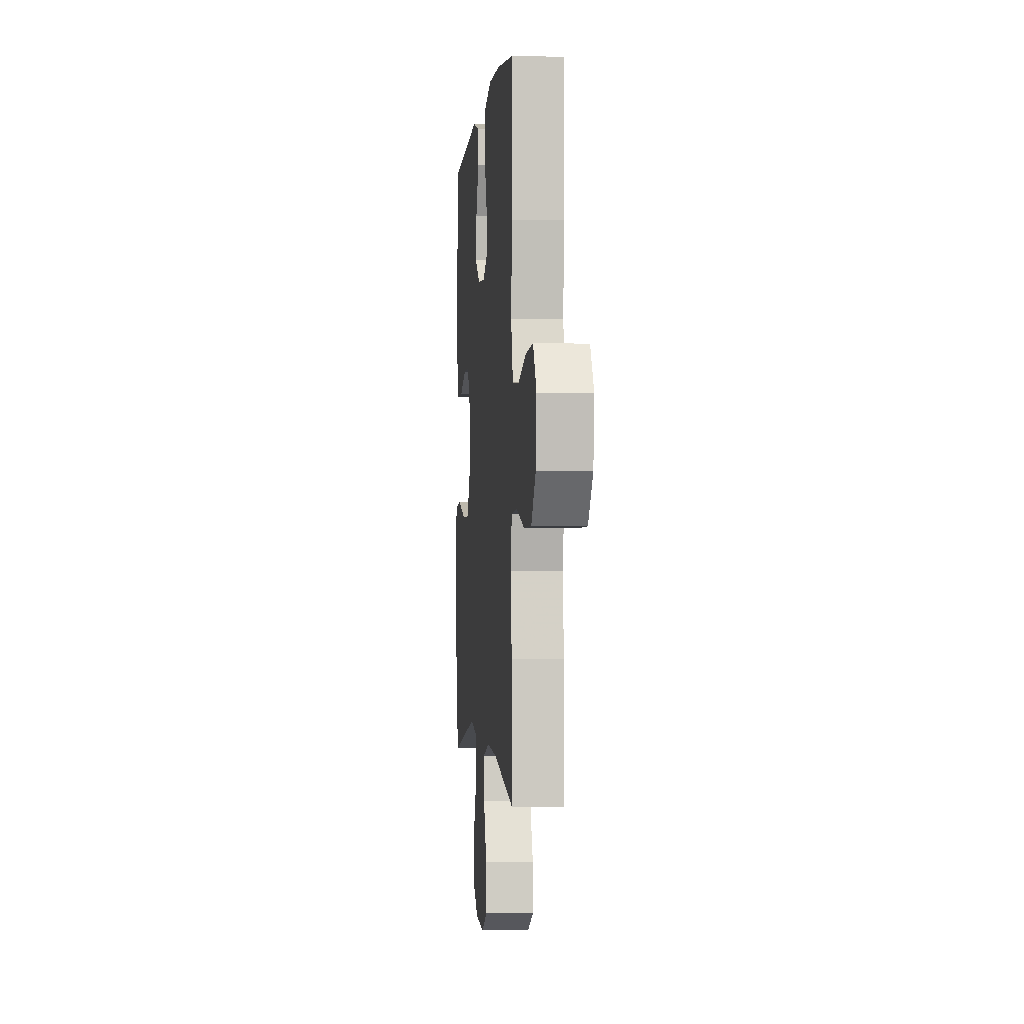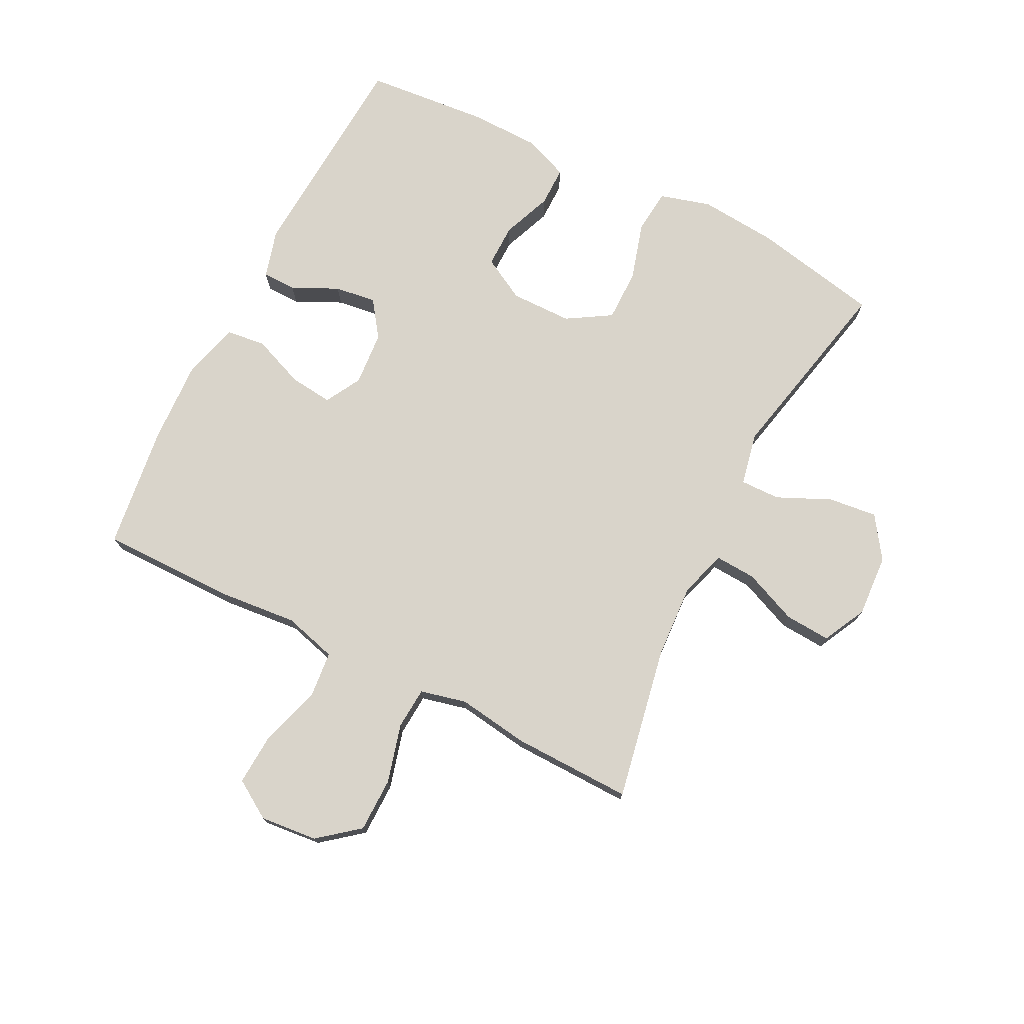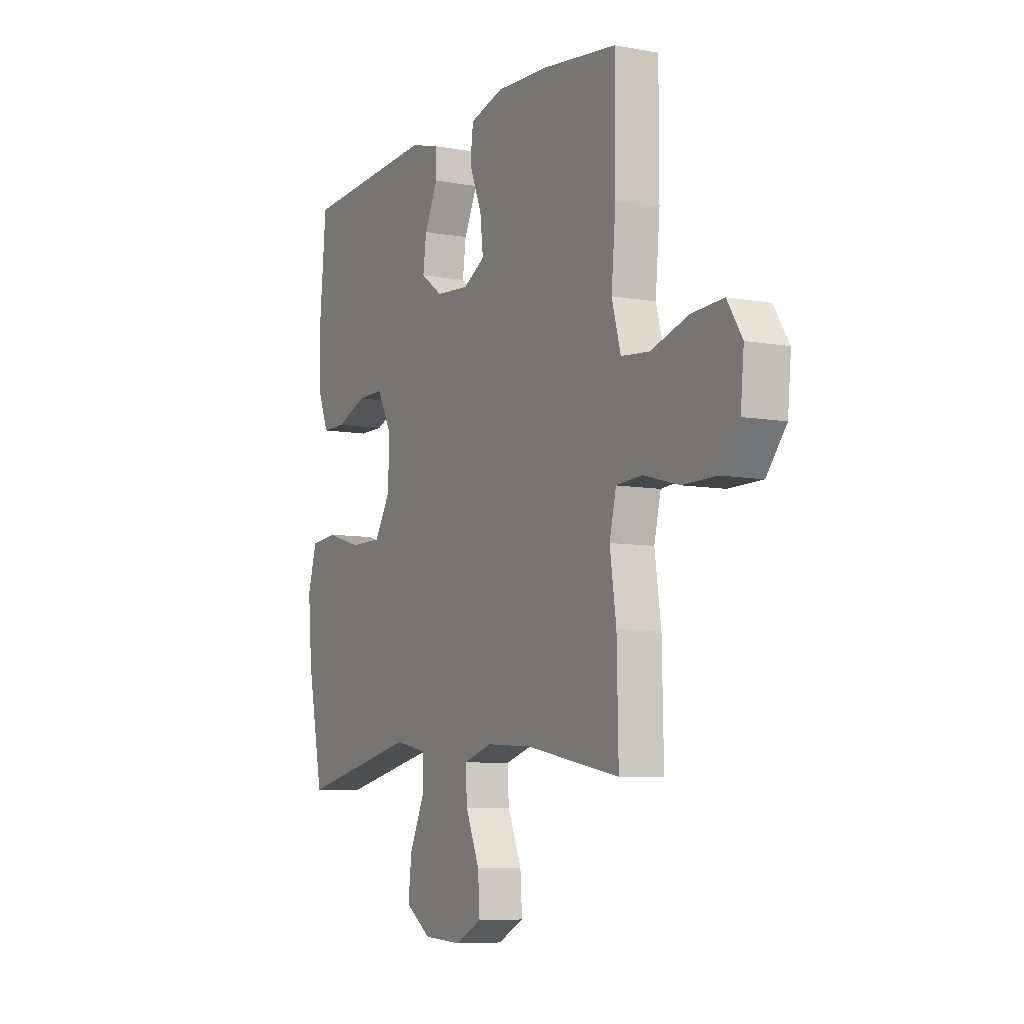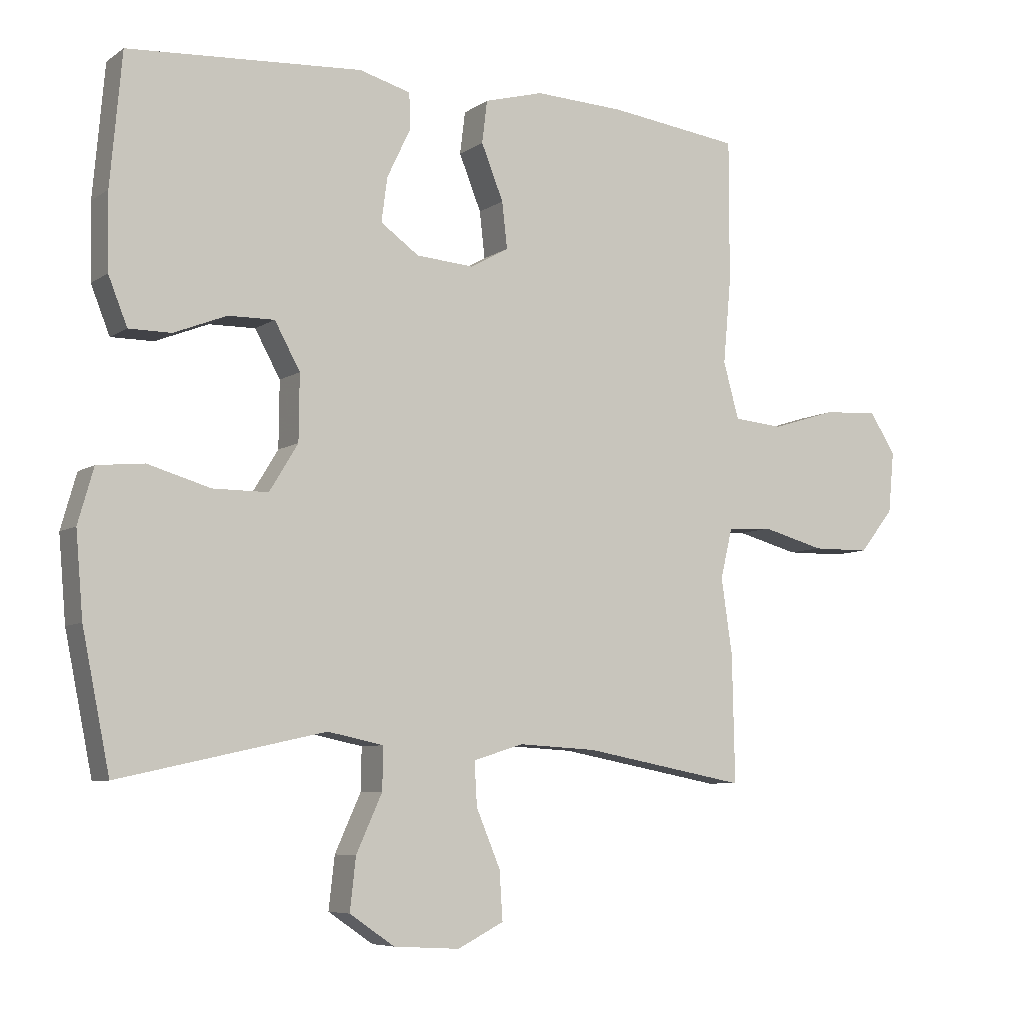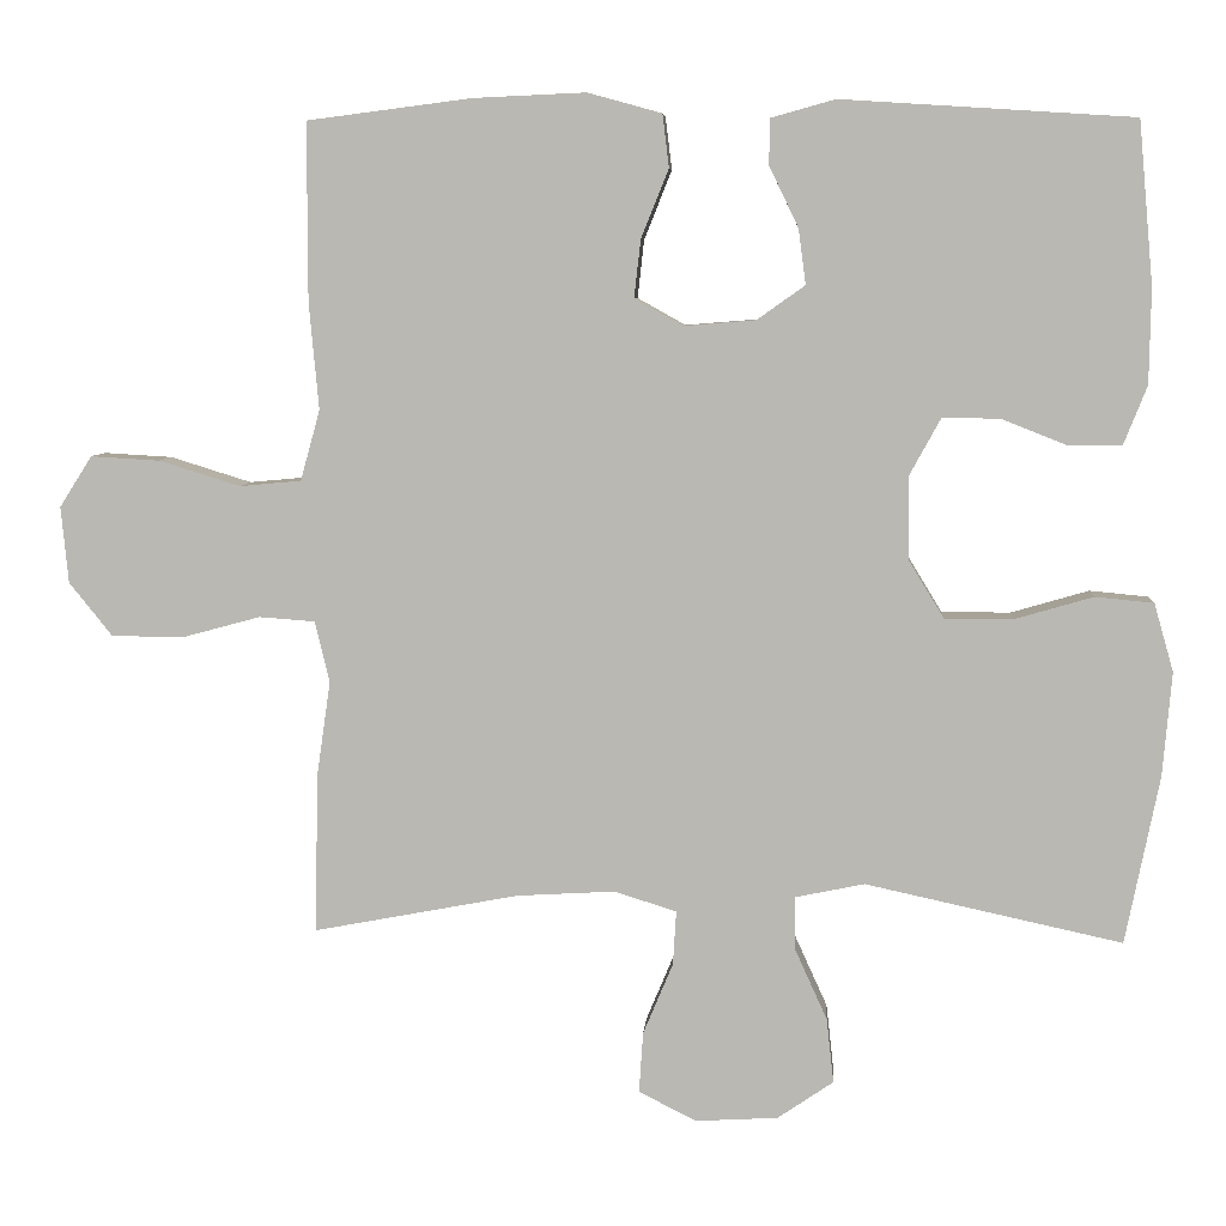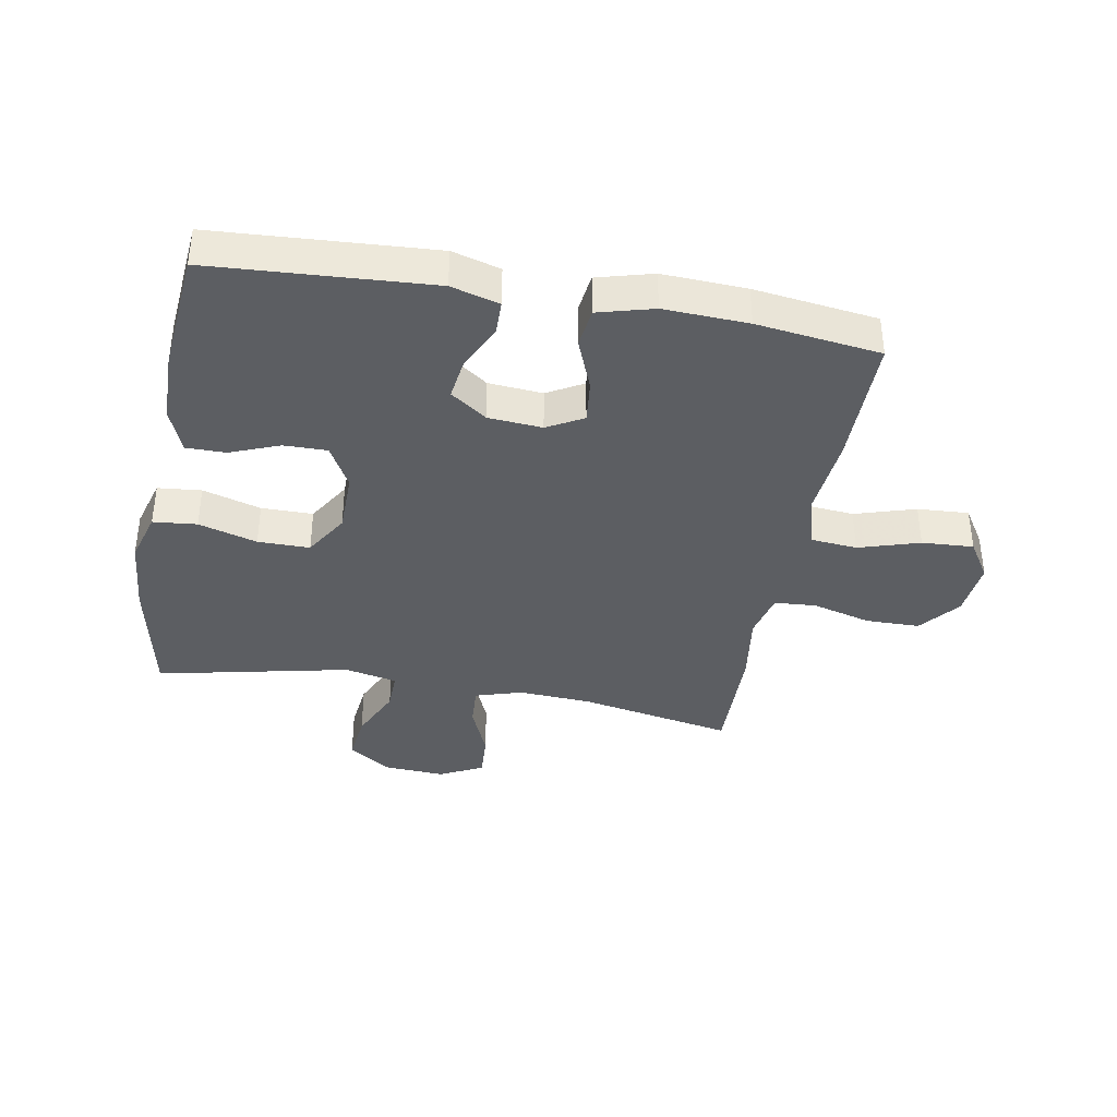
<metadata>
{"format":"obj","ext":"obj","renderer":"f3d","projection":"perspective","resolution":1024,"background":"white","views":[{"elev":-1.1,"azim":84.6,"up":"+Z"},{"elev":74.8,"azim":116.8,"up":"+Y"},{"elev":-7.6,"azim":62.3,"up":"+Z"},{"elev":-6.8,"azim":-29.1,"up":"+Z"},{"elev":6.6,"azim":-176.0,"up":"+Z"},{"elev":-38.0,"azim":-10.3,"up":"+Y"}]}
</metadata>
<code>
v -0.5 0.07 -0.5
v -0.542 0.07 -0.292
v -0.553 0.07 -0.164
v -0.529 0.07 -0.08
v -0.457 0.07 -0.073
v -0.361 0.07 -0.101
v -0.276 0.07 -0.101
v -0.232 0.07 -0.029
v -0.231 0.07 0.072
v -0.27 0.07 0.143
v -0.341 0.07 0.142
v -0.422 0.07 0.11
v -0.487 0.07 0.11
v -0.516 0.07 0.183
v -0.518 0.07 0.299
v -0.5 0.07 0.5
v -0.14 0.07 0.523
v -0.061 0.07 0.501
v -0.06 0.07 0.445
v -0.096 0.07 0.37
v -0.105 0.07 0.302
v -0.046 0.07 0.26
v 0.043 0.07 0.253
v 0.102 0.07 0.286
v 0.094 0.07 0.357
v 0.06 0.07 0.442
v 0.068 0.07 0.507
v 0.159 0.07 0.532
v 0.297 0.07 0.526
v 0.5 0.07 0.5
v 0.5 0.07 0.281
v 0.488 0.07 0.15
v 0.512 0.07 0.063
v 0.588 0.07 0.056
v 0.688 0.07 0.087
v 0.773 0.07 0.092
v 0.813 0.07 0.029
v 0.804 0.07 -0.065
v 0.751 0.07 -0.131
v 0.662 0.07 -0.132
v 0.566 0.07 -0.106
v 0.497 0.07 -0.111
v 0.479 0.07 -0.187
v 0.496 0.07 -0.304
v 0.5 0.07 -0.5
v 0.247 0.07 -0.452
v 0.126 0.07 -0.445
v 0.049 0.07 -0.469
v 0.053 0.07 -0.536
v 0.09 0.07 -0.624
v 0.095 0.07 -0.699
v 0.024 0.07 -0.735
v -0.078 0.07 -0.729
v -0.147 0.07 -0.682
v -0.138 0.07 -0.602
v -0.098 0.07 -0.514
v -0.097 0.07 -0.449
v -0.183 0.07 -0.431
v -0.5 0 -0.5
v -0.542 0 -0.292
v -0.553 0 -0.164
v -0.529 0 -0.08
v -0.457 0 -0.073
v -0.361 0 -0.101
v -0.276 0 -0.101
v -0.232 0 -0.029
v -0.231 0 0.072
v -0.27 0 0.143
v -0.341 0 0.142
v -0.422 0 0.11
v -0.487 0 0.11
v -0.516 0 0.183
v -0.518 0 0.299
v -0.5 0 0.5
v -0.14 0 0.523
v -0.061 0 0.501
v -0.06 0 0.445
v -0.096 0 0.37
v -0.105 0 0.302
v -0.046 0 0.26
v 0.043 0 0.253
v 0.102 0 0.286
v 0.094 0 0.357
v 0.06 0 0.442
v 0.068 0 0.507
v 0.159 0 0.532
v 0.297 0 0.526
v 0.5 0 0.5
v 0.5 0 0.281
v 0.488 0 0.15
v 0.512 0 0.063
v 0.588 0 0.056
v 0.688 0 0.087
v 0.773 0 0.092
v 0.813 0 0.029
v 0.804 0 -0.065
v 0.751 0 -0.131
v 0.662 0 -0.132
v 0.566 0 -0.106
v 0.497 0 -0.111
v 0.479 0 -0.187
v 0.496 0 -0.304
v 0.5 0 -0.5
v 0.247 0 -0.452
v 0.126 0 -0.445
v 0.049 0 -0.469
v 0.053 0 -0.536
v 0.09 0 -0.624
v 0.095 0 -0.699
v 0.024 0 -0.735
v -0.078 0 -0.729
v -0.147 0 -0.682
v -0.138 0 -0.602
v -0.098 0 -0.514
v -0.097 0 -0.449
v -0.183 0 -0.431
f 53 54 55 56
f 53 56 57
f 52 53 57
f 49 50 51 52
f 48 49 52 57
f 47 48 57 58
f 43 44 45 46
f 42 43 46 47
f 38 39 40 41
f 38 41 42
f 37 38 42
f 34 35 36 37
f 33 34 37 42
f 32 33 42 47
f 25 26 27 28
f 24 25 28 29
f 17 18 19 20
f 17 20 21
f 16 17 21
f 15 16 21 22
f 11 12 13 14
f 10 11 14 15
f 3 4 5 6
f 3 6 7
f 58 1 2 3
f 58 3 7
f 47 58 7 8
f 32 47 8 9
f 31 32 9 10
f 24 29 30 31
f 23 24 31
f 23 31 10
f 22 23 10
f 10 15 22
f 114 113 112 111
f 115 114 111
f 115 111 110
f 110 109 108 107
f 115 110 107 106
f 116 115 106 105
f 104 103 102 101
f 105 104 101 100
f 99 98 97 96
f 100 99 96
f 100 96 95
f 95 94 93 92
f 100 95 92 91
f 105 100 91 90
f 86 85 84 83
f 87 86 83 82
f 78 77 76 75
f 79 78 75
f 79 75 74
f 80 79 74 73
f 72 71 70 69
f 73 72 69 68
f 64 63 62 61
f 65 64 61
f 61 60 59 116
f 65 61 116
f 66 65 116 105
f 67 66 105 90
f 68 67 90 89
f 89 88 87 82
f 89 82 81
f 68 89 81
f 68 81 80
f 80 73 68
f 1 59 60 2
f 2 60 61 3
f 3 61 62 4
f 4 62 63 5
f 5 63 64 6
f 6 64 65 7
f 7 65 66 8
f 8 66 67 9
f 9 67 68 10
f 10 68 69 11
f 11 69 70 12
f 12 70 71 13
f 13 71 72 14
f 14 72 73 15
f 15 73 74 16
f 16 74 75 17
f 17 75 76 18
f 18 76 77 19
f 19 77 78 20
f 20 78 79 21
f 21 79 80 22
f 22 80 81 23
f 23 81 82 24
f 24 82 83 25
f 25 83 84 26
f 26 84 85 27
f 27 85 86 28
f 28 86 87 29
f 29 87 88 30
f 30 88 89 31
f 31 89 90 32
f 32 90 91 33
f 33 91 92 34
f 34 92 93 35
f 35 93 94 36
f 36 94 95 37
f 37 95 96 38
f 38 96 97 39
f 39 97 98 40
f 40 98 99 41
f 41 99 100 42
f 42 100 101 43
f 43 101 102 44
f 44 102 103 45
f 45 103 104 46
f 46 104 105 47
f 47 105 106 48
f 48 106 107 49
f 49 107 108 50
f 50 108 109 51
f 51 109 110 52
f 52 110 111 53
f 53 111 112 54
f 54 112 113 55
f 55 113 114 56
f 56 114 115 57
f 57 115 116 58
f 58 116 59 1

</code>
